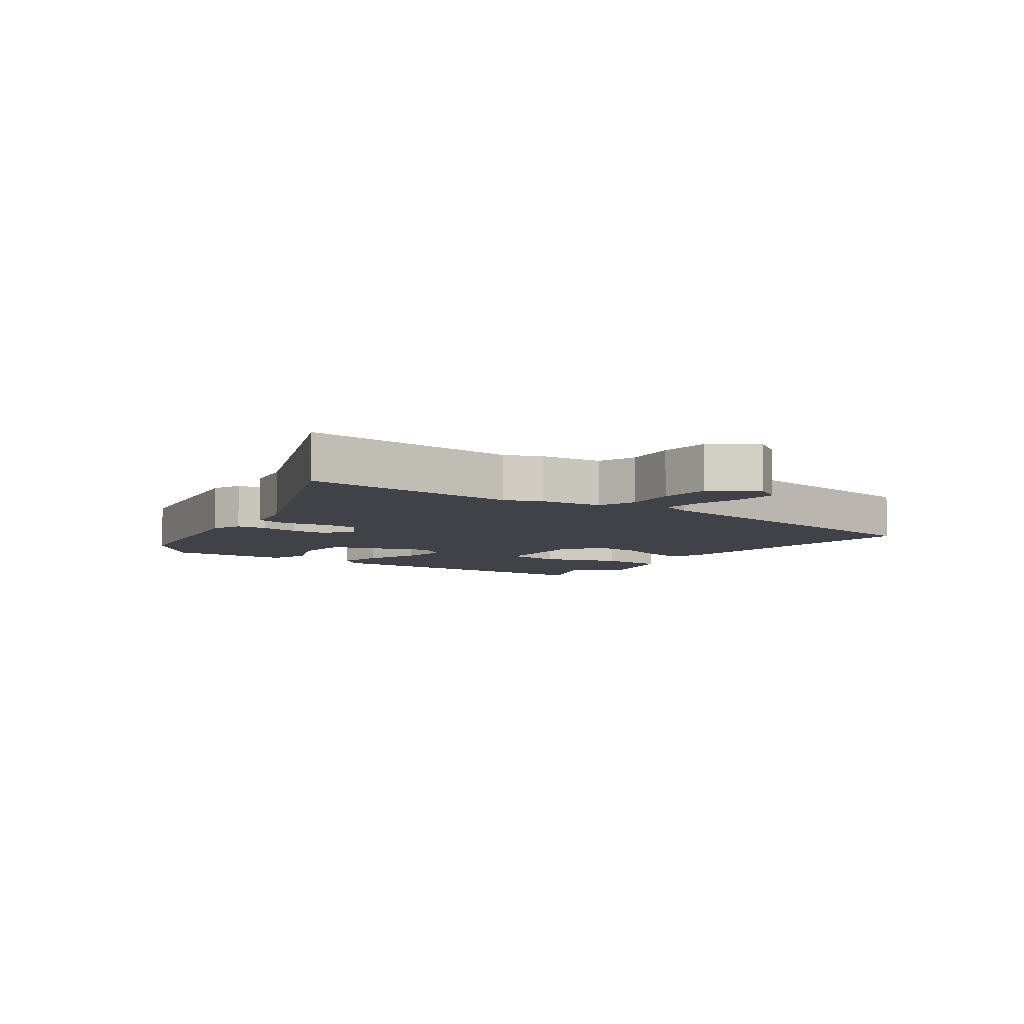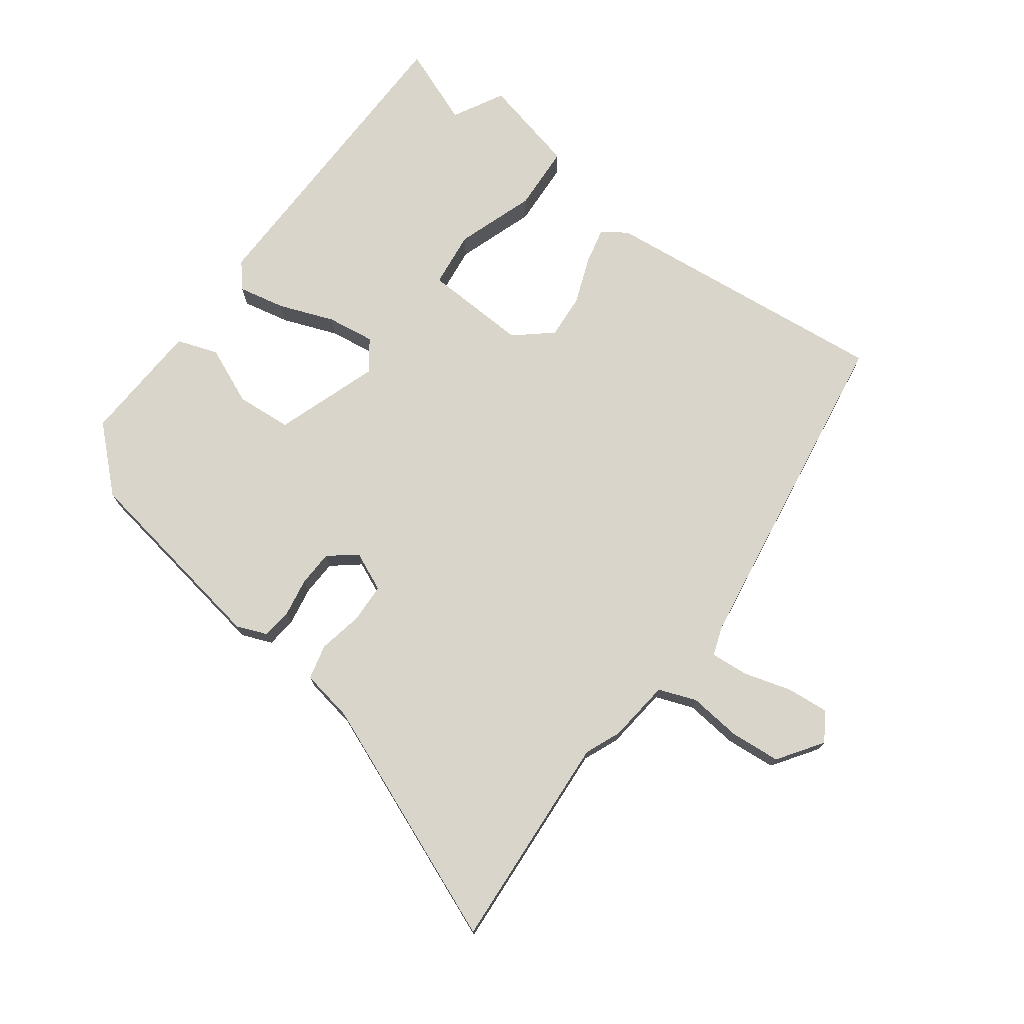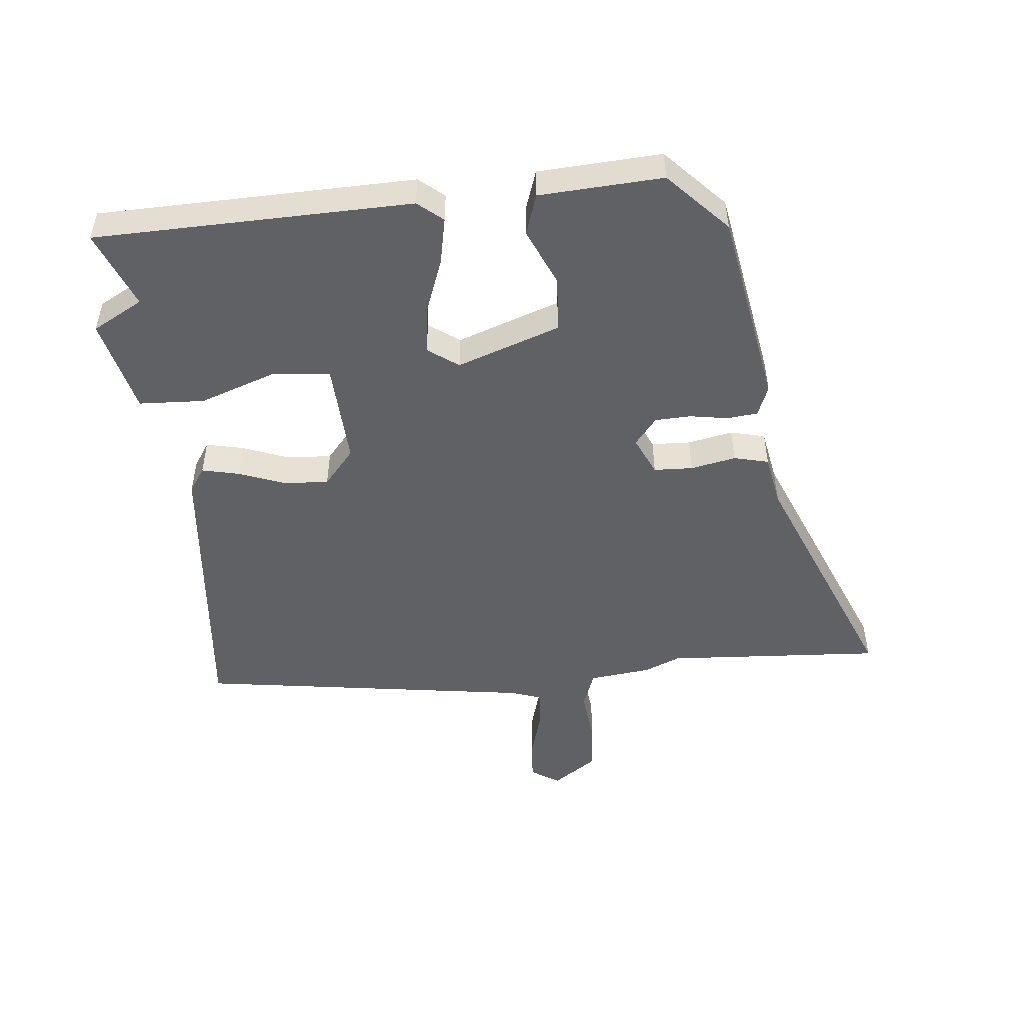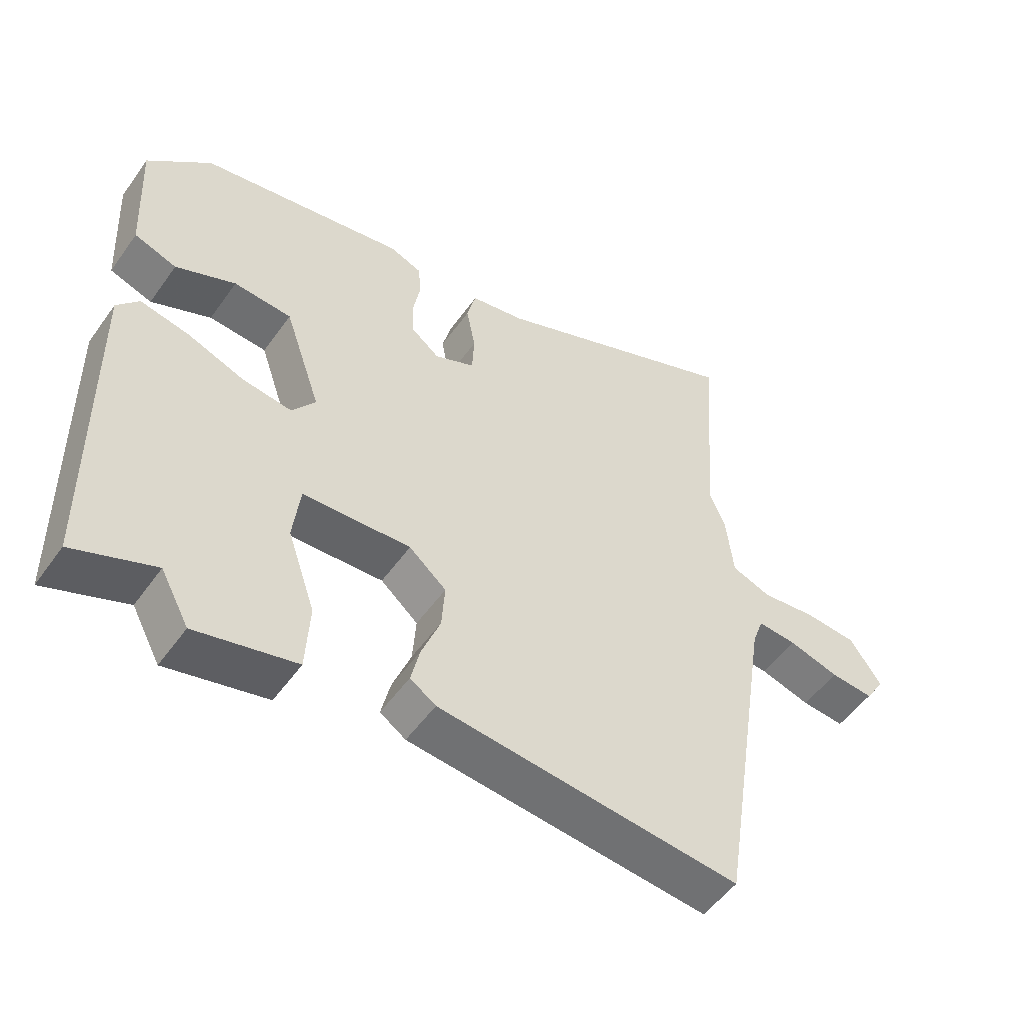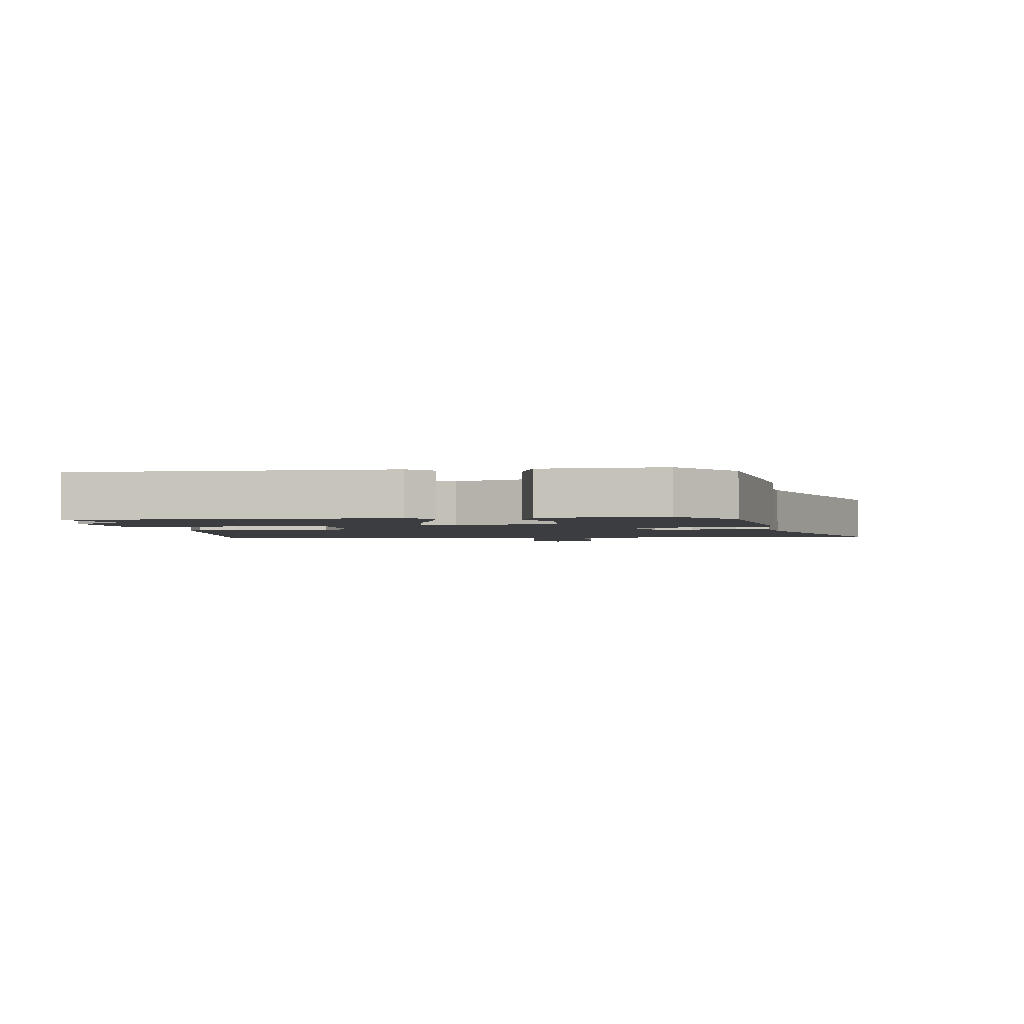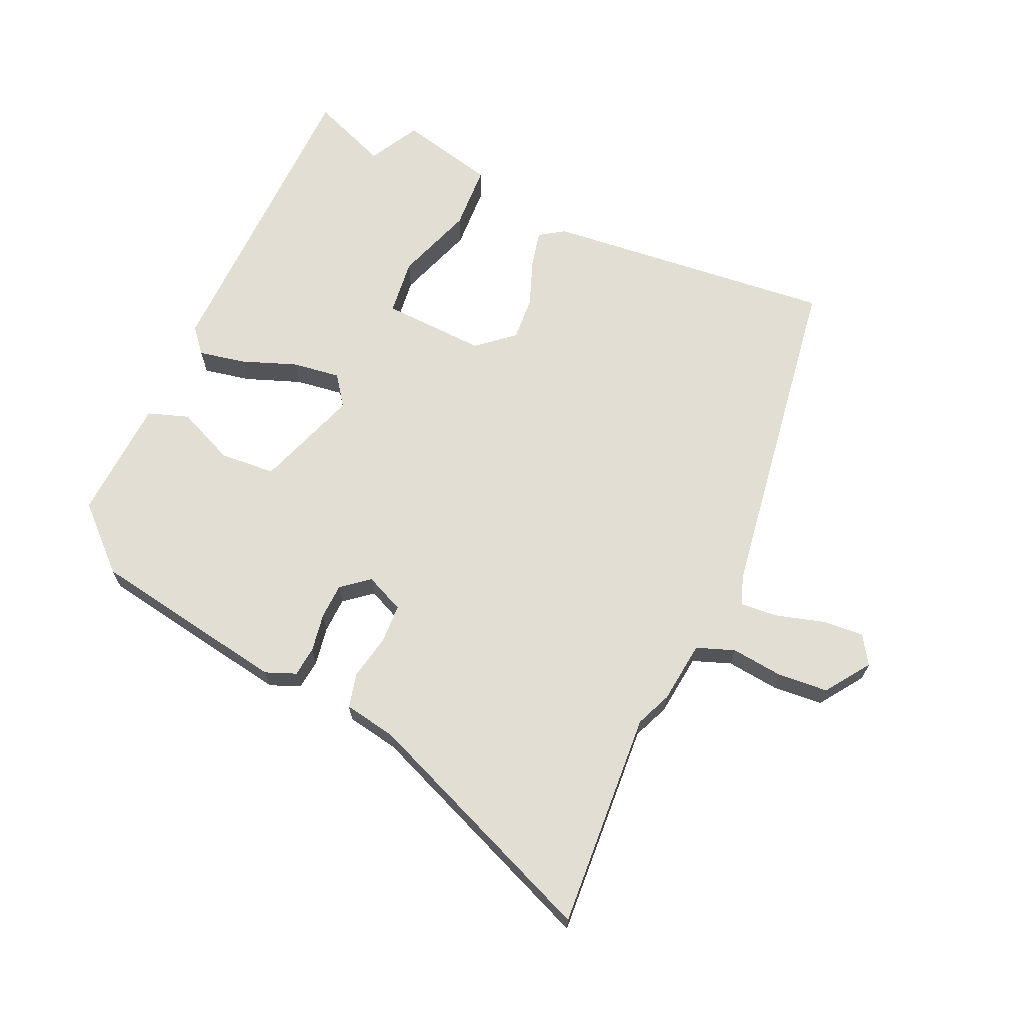
<metadata>
{"format":"obj","ext":"obj","renderer":"f3d","projection":"perspective","resolution":1024,"background":"white","views":[{"elev":-6.8,"azim":54.8,"up":"+Y"},{"elev":74.3,"azim":36.7,"up":"+Y"},{"elev":-49.4,"azim":-83.8,"up":"+Y"},{"elev":-52.4,"azim":-34.5,"up":"+Z"},{"elev":-2.3,"azim":-83.2,"up":"+Y"},{"elev":67.2,"azim":24.6,"up":"+Y"}]}
</metadata>
<code>
v 0.462 0.07 -0.511
v -0.008 0.07 -0.461
v -0.048 0.07 -0.434
v -0.034 0.07 -0.374
v -0.005 0.07 -0.299
v 0 0.07 -0.227
v -0.058 0.07 -0.177
v -0.226 0.07 -0.184
v -0.237 0.07 -0.275
v -0.194 0.07 -0.401
v -0.2 0.07 -0.507
v -0.356 0.07 -0.543
v -0.4 0.07 -0.461
v -0.526 0.07 -0.51
v -0.533 0.07 0.001
v -0.499 0.07 0.041
v -0.423 0.07 0.025
v -0.334 0.07 -0.009
v -0.257 0.07 -0.02
v -0.221 0.07 0.029
v -0.278 0.07 0.196
v -0.368 0.07 0.203
v -0.461 0.07 0.163
v -0.527 0.07 0.186
v -0.537 0.07 0.385
v -0.439 0.07 0.476
v -0.118 0.07 0.529
v -0.069 0.07 0.509
v -0.064 0.07 0.46
v -0.075 0.07 0.398
v -0.073 0.07 0.34
v -0.029 0.07 0.304
v 0.034 0.07 0.332
v 0.037 0.07 0.395
v 0.023 0.07 0.468
v 0.037 0.07 0.524
v 0.122 0.07 0.539
v 0.514 0.07 0.697
v 0.489 0.07 0.346
v 0.513 0.07 0.288
v 0.524 0.07 0.187
v 0.585 0.07 0.164
v 0.67 0.07 0.173
v 0.751 0.07 0.166
v 0.8 0.07 0.094
v 0.77 0.07 0.048
v 0.703 0.07 0.054
v 0.625 0.07 0.077
v 0.564 0.07 0.082
v 0.547 0.07 0.034
v 0.462 0 -0.511
v -0.008 0 -0.461
v -0.048 0 -0.434
v -0.034 0 -0.374
v -0.005 0 -0.299
v 0 0 -0.227
v -0.058 0 -0.177
v -0.226 0 -0.184
v -0.237 0 -0.275
v -0.194 0 -0.401
v -0.2 0 -0.507
v -0.356 0 -0.543
v -0.4 0 -0.461
v -0.526 0 -0.51
v -0.533 0 0.001
v -0.499 0 0.041
v -0.423 0 0.025
v -0.334 0 -0.009
v -0.257 0 -0.02
v -0.221 0 0.029
v -0.278 0 0.196
v -0.368 0 0.203
v -0.461 0 0.163
v -0.527 0 0.186
v -0.537 0 0.385
v -0.439 0 0.476
v -0.118 0 0.529
v -0.069 0 0.509
v -0.064 0 0.46
v -0.075 0 0.398
v -0.073 0 0.34
v -0.029 0 0.304
v 0.034 0 0.332
v 0.037 0 0.395
v 0.023 0 0.468
v 0.037 0 0.524
v 0.122 0 0.539
v 0.514 0 0.697
v 0.489 0 0.346
v 0.513 0 0.288
v 0.524 0 0.187
v 0.585 0 0.164
v 0.67 0 0.173
v 0.751 0 0.166
v 0.8 0 0.094
v 0.77 0 0.048
v 0.703 0 0.054
v 0.625 0 0.077
v 0.564 0 0.082
v 0.547 0 0.034
f 46 47 48
f 45 46 48
f 44 45 48
f 43 44 48
f 42 43 48
f 41 42 48 49
f 39 40 41
f 37 38 39
f 37 39 41
f 36 37 41
f 35 36 41
f 34 35 41
f 41 49 50
f 34 41 50
f 33 34 50
f 28 29 30
f 27 28 30
f 26 27 30
f 25 26 30
f 24 25 30
f 23 24 30
f 22 23 30
f 21 22 30 31
f 20 21 31 32
f 16 17 18
f 15 16 18
f 14 15 18
f 13 14 18
f 12 13 18
f 11 12 18
f 10 11 18
f 9 10 18
f 8 9 18 19
f 7 8 19 20
f 3 4 5
f 2 3 5
f 1 2 5
f 50 1 5
f 50 5 6
f 32 33 50
f 20 32 50
f 7 20 50
f 6 7 50
f 98 97 96
f 98 96 95
f 98 95 94
f 98 94 93
f 98 93 92
f 99 98 92 91
f 91 90 89
f 89 88 87
f 91 89 87
f 91 87 86
f 91 86 85
f 91 85 84
f 100 99 91
f 100 91 84
f 100 84 83
f 80 79 78
f 80 78 77
f 80 77 76
f 80 76 75
f 80 75 74
f 80 74 73
f 80 73 72
f 81 80 72 71
f 82 81 71 70
f 68 67 66
f 68 66 65
f 68 65 64
f 68 64 63
f 68 63 62
f 68 62 61
f 68 61 60
f 68 60 59
f 69 68 59 58
f 70 69 58 57
f 55 54 53
f 55 53 52
f 55 52 51
f 55 51 100
f 56 55 100
f 100 83 82
f 100 82 70
f 100 70 57
f 100 57 56
f 1 51 52 2
f 2 52 53 3
f 3 53 54 4
f 4 54 55 5
f 5 55 56 6
f 6 56 57 7
f 7 57 58 8
f 8 58 59 9
f 9 59 60 10
f 10 60 61 11
f 11 61 62 12
f 12 62 63 13
f 13 63 64 14
f 14 64 65 15
f 15 65 66 16
f 16 66 67 17
f 17 67 68 18
f 18 68 69 19
f 19 69 70 20
f 20 70 71 21
f 21 71 72 22
f 22 72 73 23
f 23 73 74 24
f 24 74 75 25
f 25 75 76 26
f 26 76 77 27
f 27 77 78 28
f 28 78 79 29
f 29 79 80 30
f 30 80 81 31
f 31 81 82 32
f 32 82 83 33
f 33 83 84 34
f 34 84 85 35
f 35 85 86 36
f 36 86 87 37
f 37 87 88 38
f 38 88 89 39
f 39 89 90 40
f 40 90 91 41
f 41 91 92 42
f 42 92 93 43
f 43 93 94 44
f 44 94 95 45
f 45 95 96 46
f 46 96 97 47
f 47 97 98 48
f 48 98 99 49
f 49 99 100 50
f 50 100 51 1

</code>
